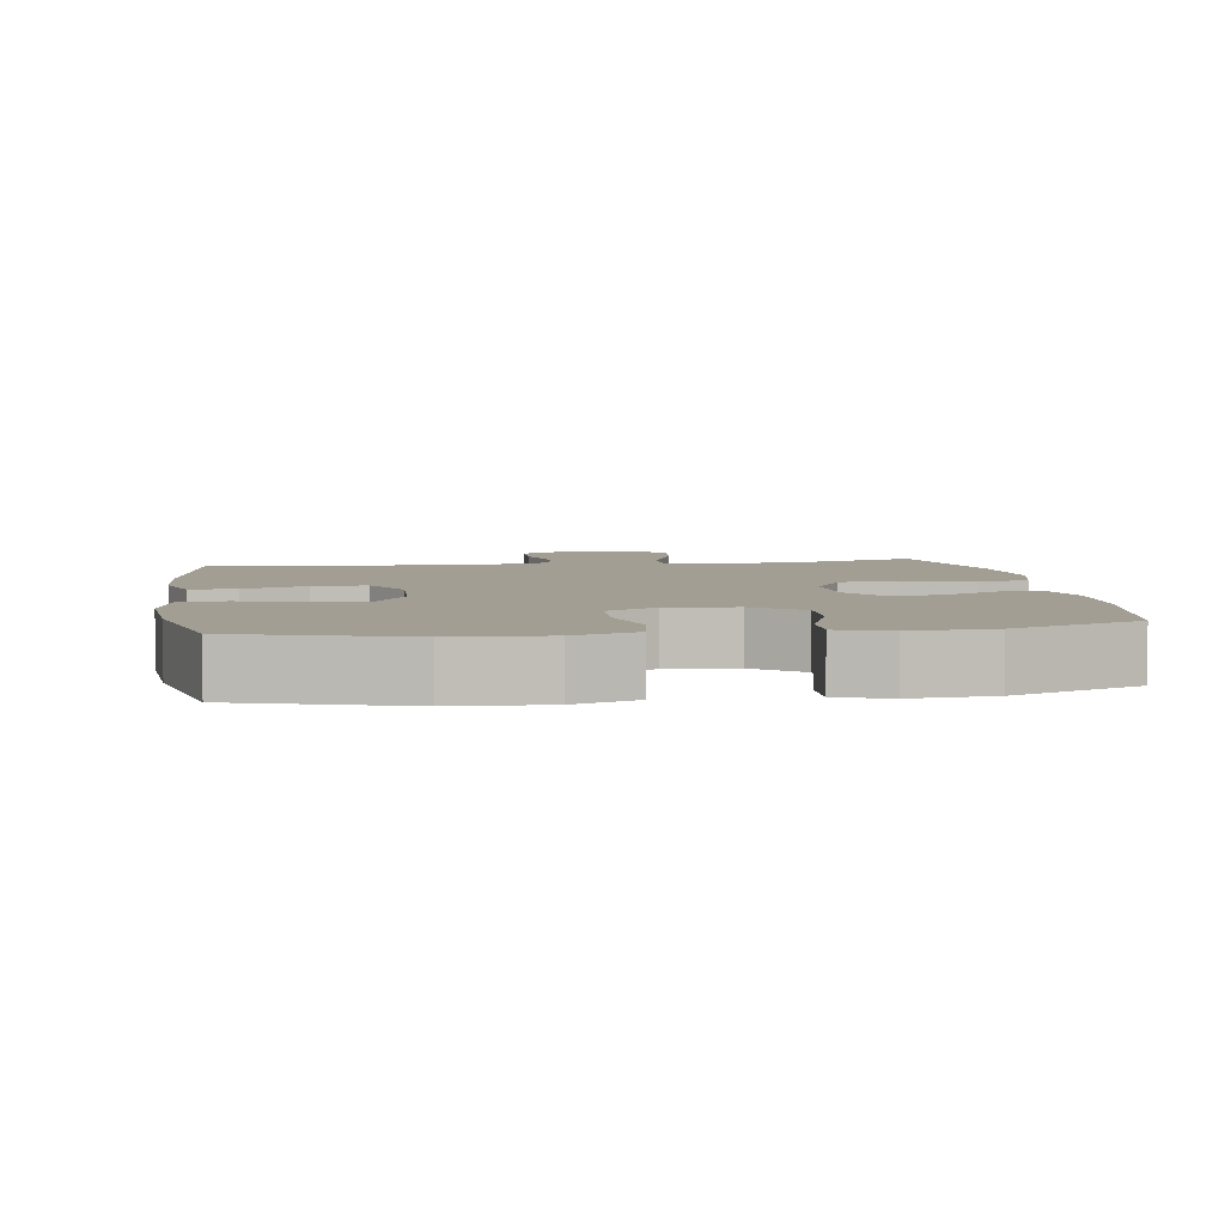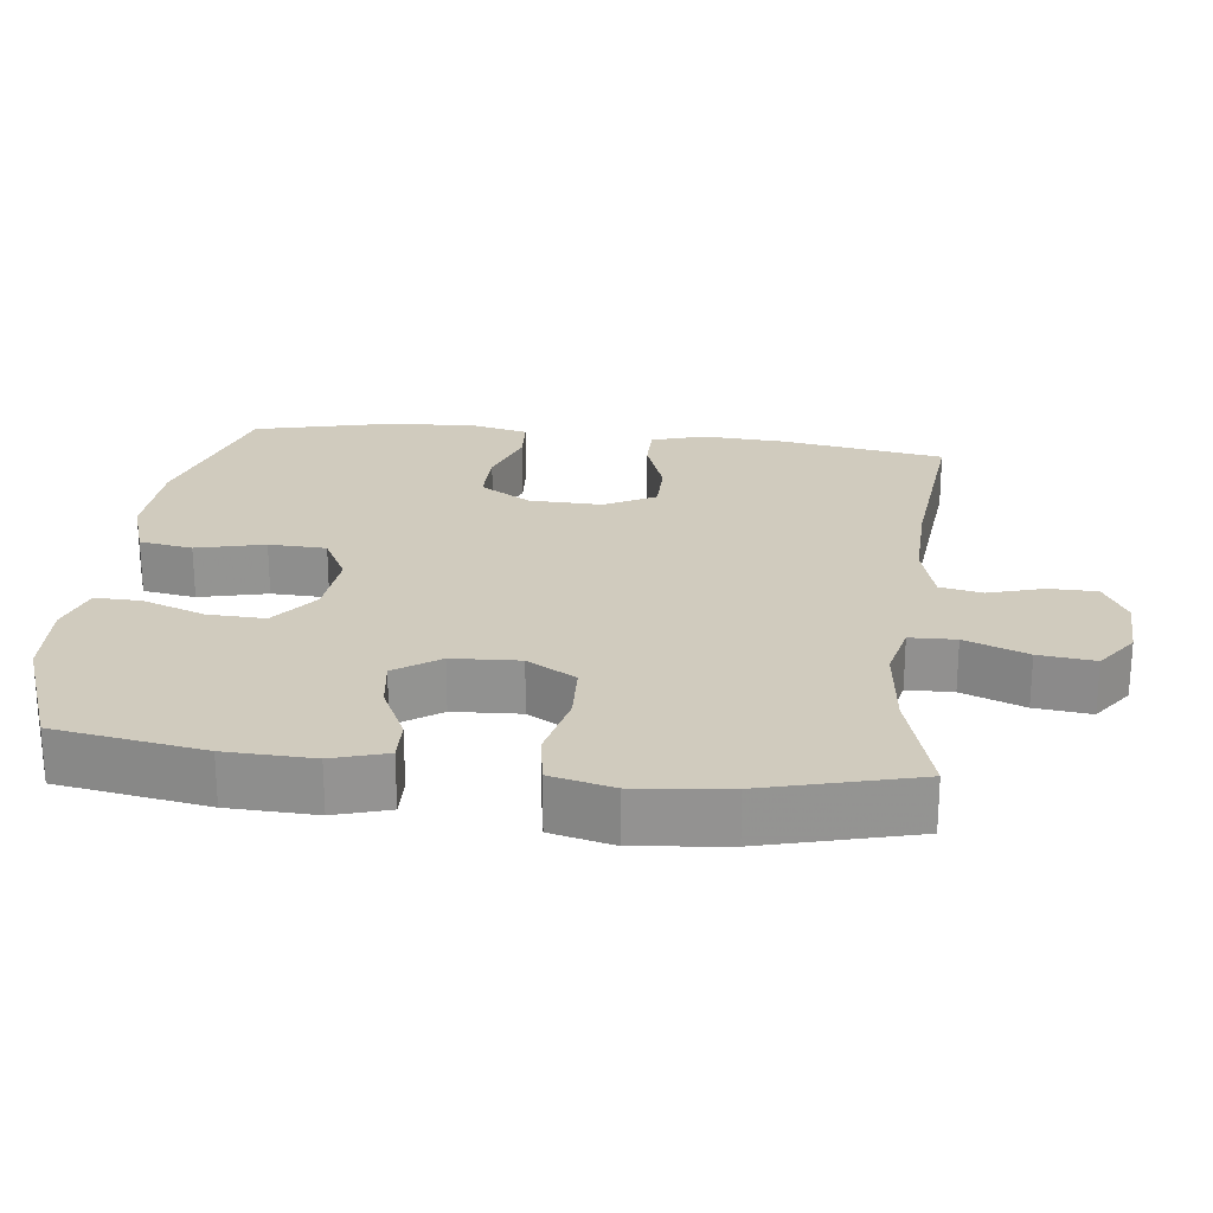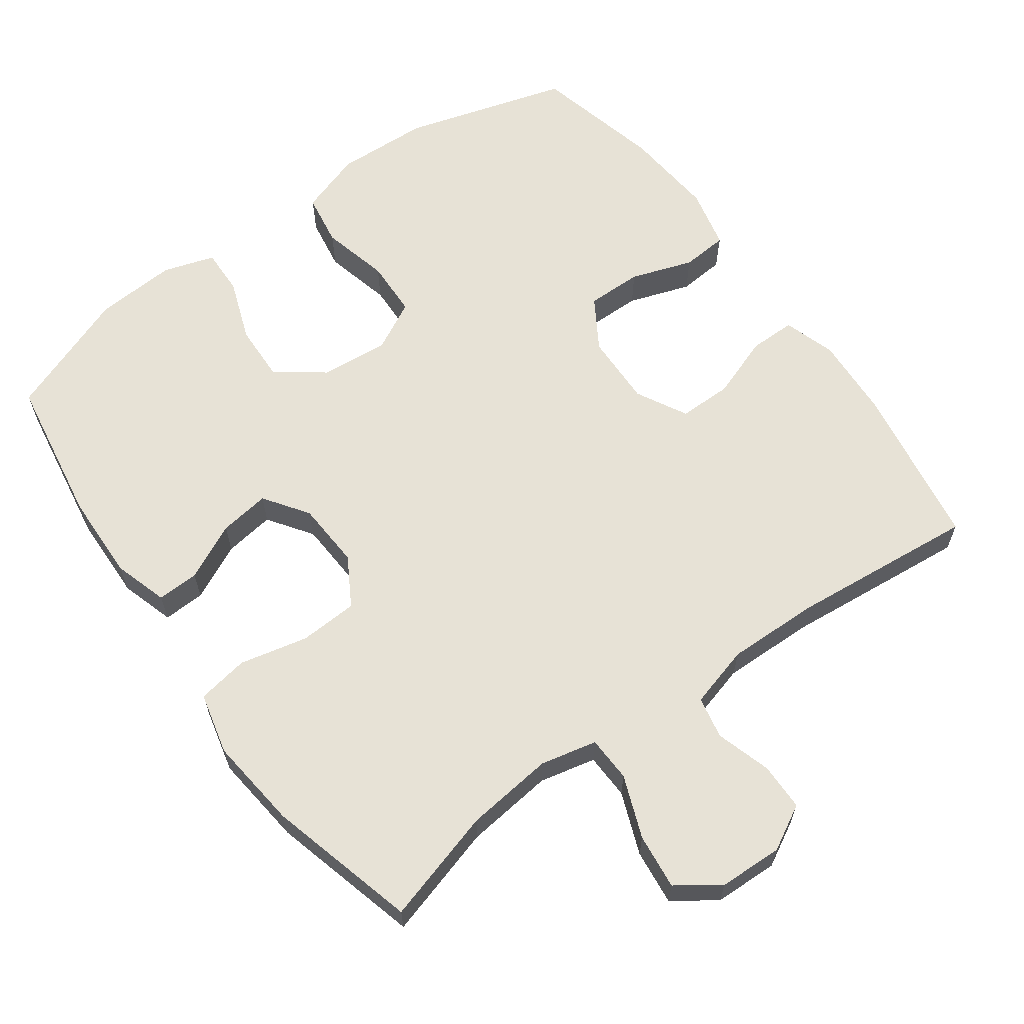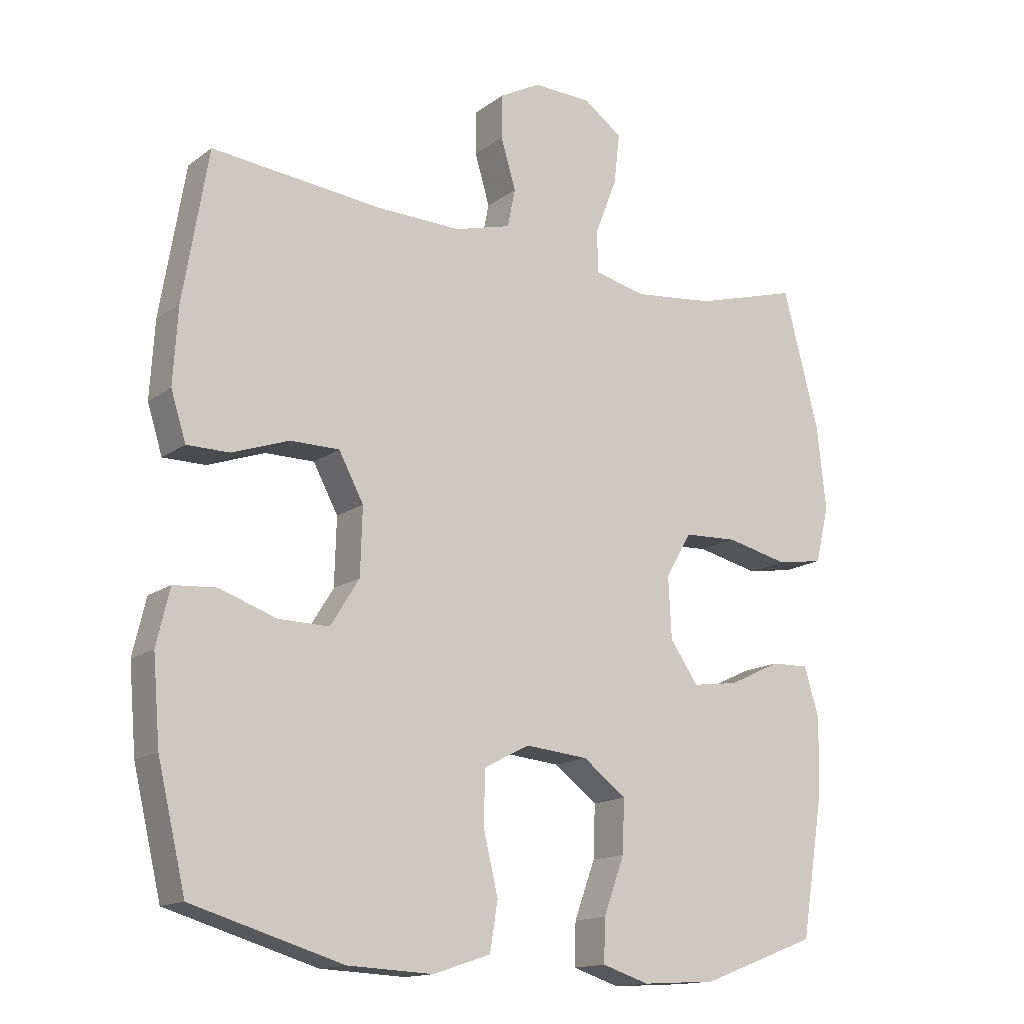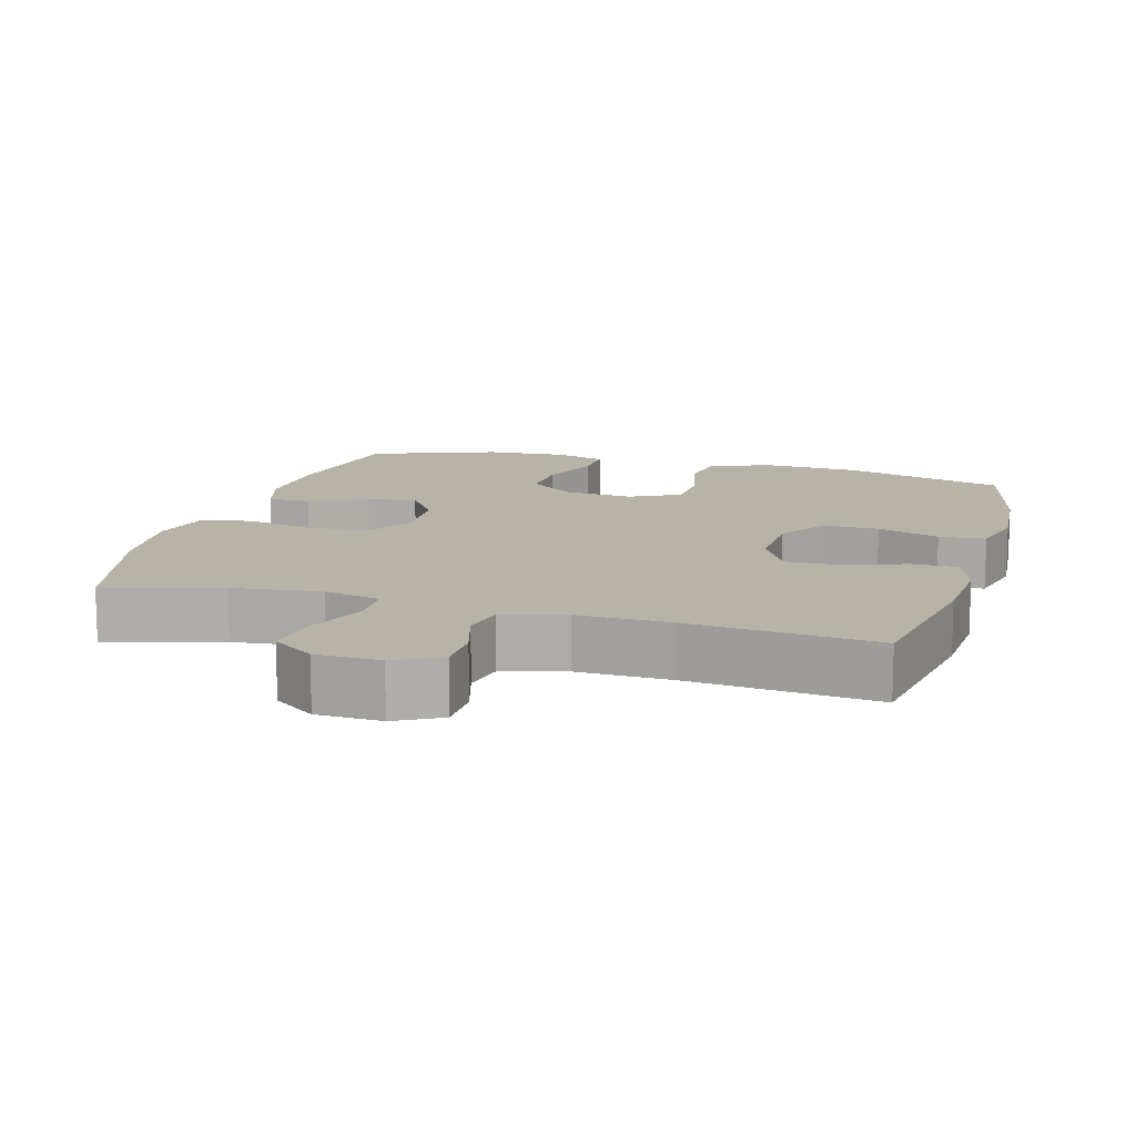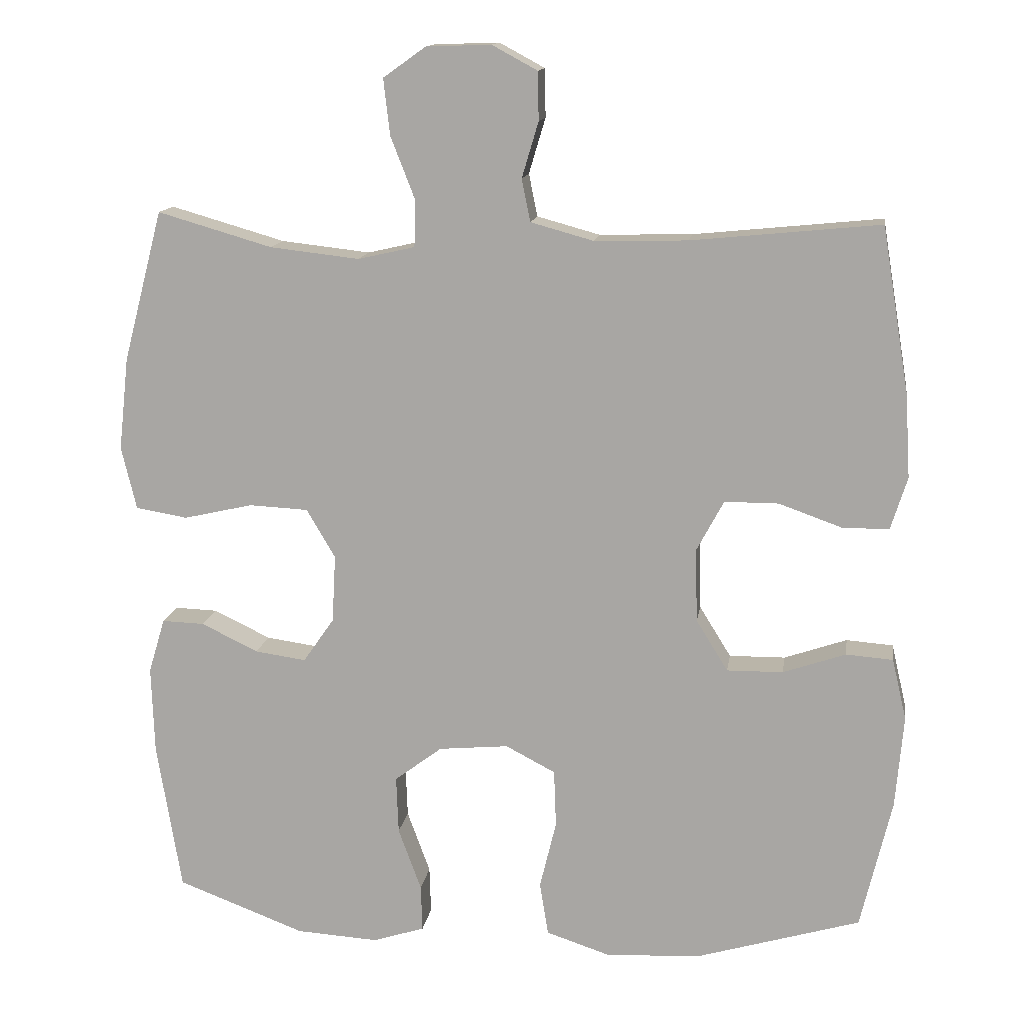
<metadata>
{"format":"obj","ext":"obj","renderer":"f3d","projection":"perspective","resolution":1024,"background":"white","views":[{"elev":5.0,"azim":171.5,"up":"+Y"},{"elev":23.5,"azim":-83.2,"up":"+Y"},{"elev":62.9,"azim":-36.0,"up":"+Y"},{"elev":-15.0,"azim":146.2,"up":"+Z"},{"elev":12.7,"azim":16.1,"up":"+Y"},{"elev":13.7,"azim":8.5,"up":"+Z"}]}
</metadata>
<code>
v -0.5 0.07 -0.5
v -0.534 0.07 -0.292
v -0.538 0.07 -0.17
v -0.515 0.07 -0.094
v -0.456 0.07 -0.096
v -0.377 0.07 -0.134
v -0.306 0.07 -0.144
v -0.263 0.07 -0.082
v -0.258 0.07 0.012
v -0.298 0.07 0.08
v -0.38 0.07 0.084
v -0.476 0.07 0.062
v -0.548 0.07 0.074
v -0.569 0.07 0.161
v -0.555 0.07 0.29
v -0.5 0.07 0.5
v -0.341 0.07 0.454
v -0.217 0.07 0.44
v -0.138 0.07 0.458
v -0.136 0.07 0.522
v -0.17 0.07 0.609
v -0.179 0.07 0.687
v -0.12 0.07 0.729
v -0.03 0.07 0.732
v 0.033 0.07 0.698
v 0.034 0.07 0.631
v 0.011 0.07 0.554
v 0.023 0.07 0.495
v 0.11 0.07 0.471
v 0.239 0.07 0.474
v 0.5 0.07 0.5
v 0.538 0.07 0.271
v 0.545 0.07 0.155
v 0.522 0.07 0.082
v 0.457 0.07 0.082
v 0.37 0.07 0.113
v 0.295 0.07 0.113
v 0.257 0.07 0.042
v 0.26 0.07 -0.06
v 0.304 0.07 -0.131
v 0.382 0.07 -0.13
v 0.469 0.07 -0.1
v 0.534 0.07 -0.105
v 0.554 0.07 -0.19
v 0.543 0.07 -0.319
v 0.5 0.07 -0.5
v 0.27 0.07 -0.568
v 0.139 0.07 -0.574
v 0.051 0.07 -0.545
v 0.039 0.07 -0.471
v 0.062 0.07 -0.376
v 0.059 0.07 -0.296
v -0.01 0.07 -0.26
v -0.107 0.07 -0.269
v -0.173 0.07 -0.319
v -0.17 0.07 -0.399
v -0.138 0.07 -0.486
v -0.136 0.07 -0.551
v -0.208 0.07 -0.574
v -0.322 0.07 -0.567
v -0.5 0 -0.5
v -0.534 0 -0.292
v -0.538 0 -0.17
v -0.515 0 -0.094
v -0.456 0 -0.096
v -0.377 0 -0.134
v -0.306 0 -0.144
v -0.263 0 -0.082
v -0.258 0 0.012
v -0.298 0 0.08
v -0.38 0 0.084
v -0.476 0 0.062
v -0.548 0 0.074
v -0.569 0 0.161
v -0.555 0 0.29
v -0.5 0 0.5
v -0.341 0 0.454
v -0.217 0 0.44
v -0.138 0 0.458
v -0.136 0 0.522
v -0.17 0 0.609
v -0.179 0 0.687
v -0.12 0 0.729
v -0.03 0 0.732
v 0.033 0 0.698
v 0.034 0 0.631
v 0.011 0 0.554
v 0.023 0 0.495
v 0.11 0 0.471
v 0.239 0 0.474
v 0.5 0 0.5
v 0.538 0 0.271
v 0.545 0 0.155
v 0.522 0 0.082
v 0.457 0 0.082
v 0.37 0 0.113
v 0.295 0 0.113
v 0.257 0 0.042
v 0.26 0 -0.06
v 0.304 0 -0.131
v 0.382 0 -0.13
v 0.469 0 -0.1
v 0.534 0 -0.105
v 0.554 0 -0.19
v 0.543 0 -0.319
v 0.5 0 -0.5
v 0.27 0 -0.568
v 0.139 0 -0.574
v 0.051 0 -0.545
v 0.039 0 -0.471
v 0.062 0 -0.376
v 0.059 0 -0.296
v -0.01 0 -0.26
v -0.107 0 -0.269
v -0.173 0 -0.319
v -0.17 0 -0.399
v -0.138 0 -0.486
v -0.136 0 -0.551
v -0.208 0 -0.574
v -0.322 0 -0.567
f 4 5 6
f 3 4 6
f 2 3 6
f 1 2 6
f 60 1 6
f 59 60 6
f 58 59 6
f 57 58 6
f 56 57 6
f 55 56 6 7
f 54 55 7 8
f 53 54 8 9
f 52 53 9 10
f 49 50 51
f 48 49 51
f 47 48 51
f 46 47 51
f 45 46 51
f 44 45 51
f 43 44 51
f 42 43 51
f 41 42 51
f 40 41 51 52
f 39 40 52 10
f 34 35 36
f 33 34 36
f 32 33 36
f 31 32 36
f 30 31 36
f 29 30 36 37
f 28 29 37 38
f 25 26 27
f 24 25 27
f 23 24 27
f 22 23 27
f 21 22 27
f 20 21 27
f 19 20 27 28
f 15 16 17
f 14 15 17
f 13 14 17
f 12 13 17
f 11 12 17
f 10 11 17 18
f 38 39 10
f 28 38 10
f 19 28 10
f 10 18 19
f 66 65 64
f 66 64 63
f 66 63 62
f 66 62 61
f 66 61 120
f 66 120 119
f 66 119 118
f 66 118 117
f 66 117 116
f 67 66 116 115
f 68 67 115 114
f 69 68 114 113
f 70 69 113 112
f 111 110 109
f 111 109 108
f 111 108 107
f 111 107 106
f 111 106 105
f 111 105 104
f 111 104 103
f 111 103 102
f 111 102 101
f 112 111 101 100
f 70 112 100 99
f 96 95 94
f 96 94 93
f 96 93 92
f 96 92 91
f 96 91 90
f 97 96 90 89
f 98 97 89 88
f 87 86 85
f 87 85 84
f 87 84 83
f 87 83 82
f 87 82 81
f 87 81 80
f 88 87 80 79
f 77 76 75
f 77 75 74
f 77 74 73
f 77 73 72
f 77 72 71
f 78 77 71 70
f 70 99 98
f 70 98 88
f 70 88 79
f 79 78 70
f 1 61 62 2
f 2 62 63 3
f 3 63 64 4
f 4 64 65 5
f 5 65 66 6
f 6 66 67 7
f 7 67 68 8
f 8 68 69 9
f 9 69 70 10
f 10 70 71 11
f 11 71 72 12
f 12 72 73 13
f 13 73 74 14
f 14 74 75 15
f 15 75 76 16
f 16 76 77 17
f 17 77 78 18
f 18 78 79 19
f 19 79 80 20
f 20 80 81 21
f 21 81 82 22
f 22 82 83 23
f 23 83 84 24
f 24 84 85 25
f 25 85 86 26
f 26 86 87 27
f 27 87 88 28
f 28 88 89 29
f 29 89 90 30
f 30 90 91 31
f 31 91 92 32
f 32 92 93 33
f 33 93 94 34
f 34 94 95 35
f 35 95 96 36
f 36 96 97 37
f 37 97 98 38
f 38 98 99 39
f 39 99 100 40
f 40 100 101 41
f 41 101 102 42
f 42 102 103 43
f 43 103 104 44
f 44 104 105 45
f 45 105 106 46
f 46 106 107 47
f 47 107 108 48
f 48 108 109 49
f 49 109 110 50
f 50 110 111 51
f 51 111 112 52
f 52 112 113 53
f 53 113 114 54
f 54 114 115 55
f 55 115 116 56
f 56 116 117 57
f 57 117 118 58
f 58 118 119 59
f 59 119 120 60
f 60 120 61 1

</code>
